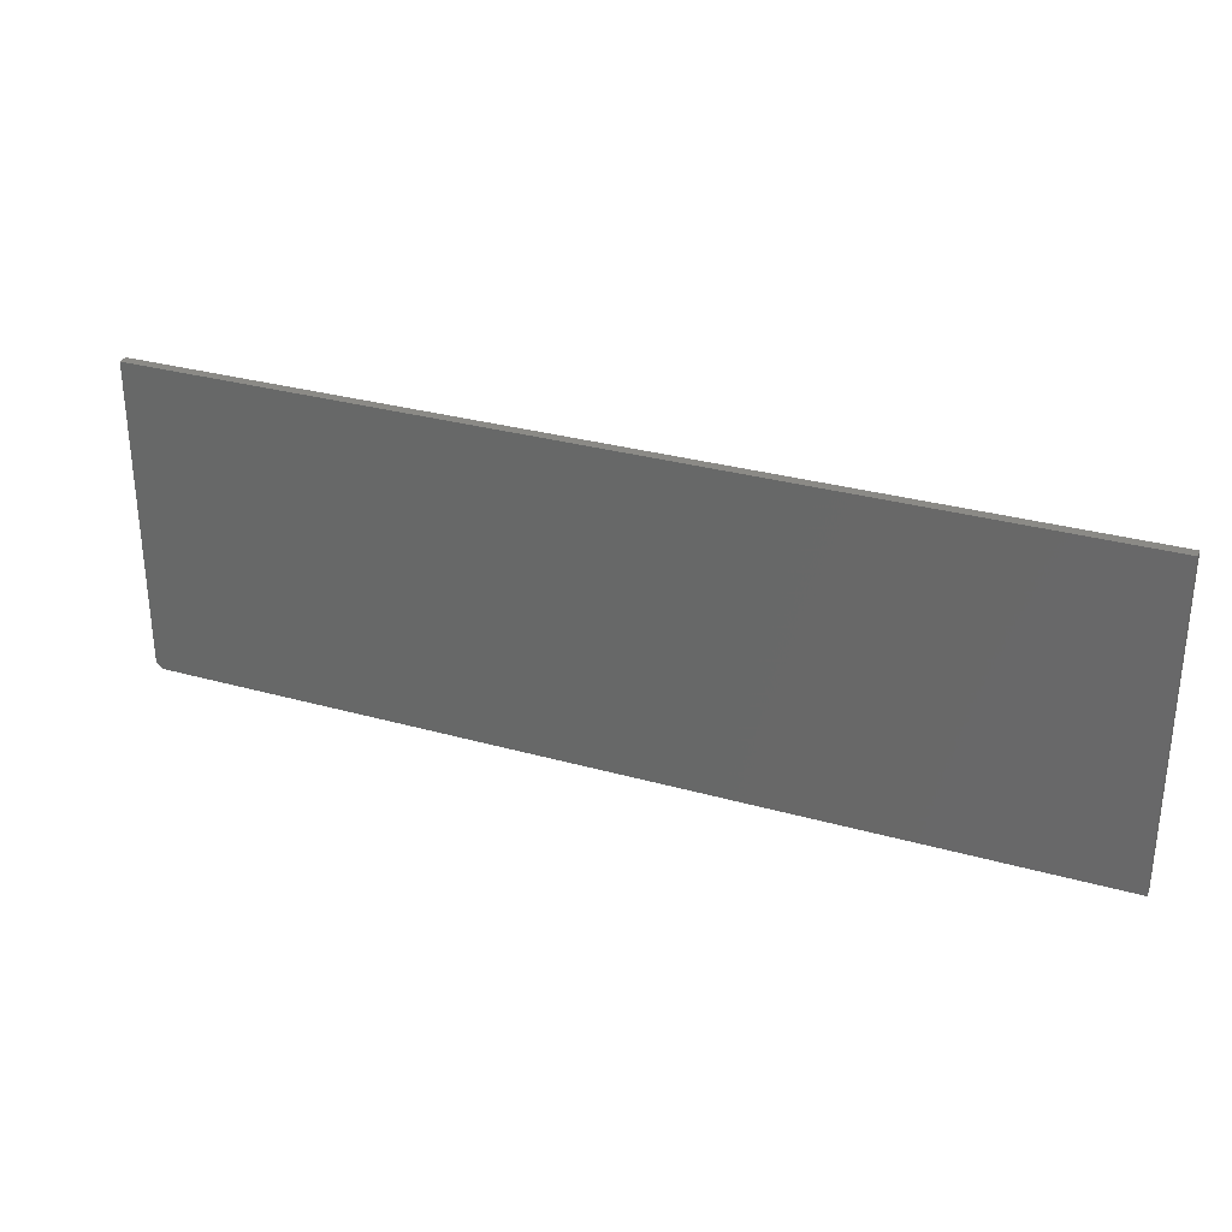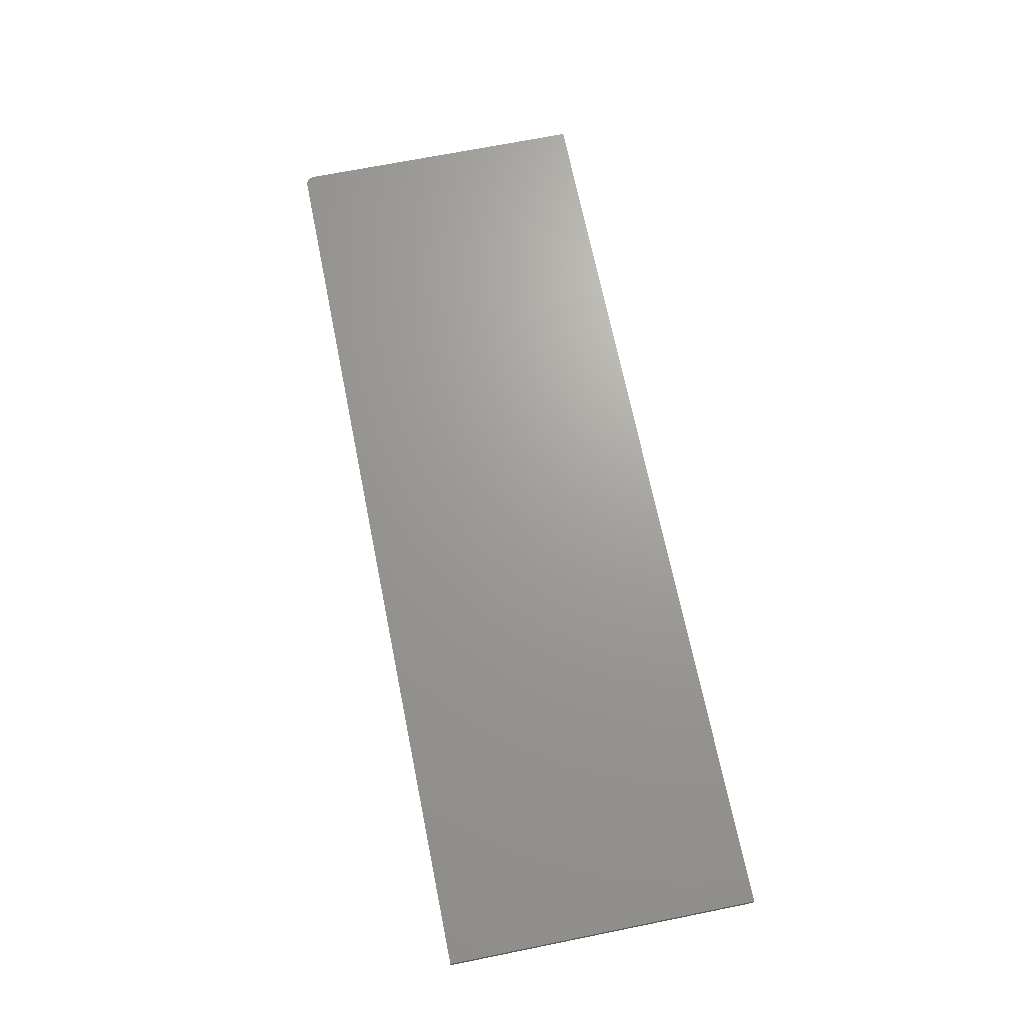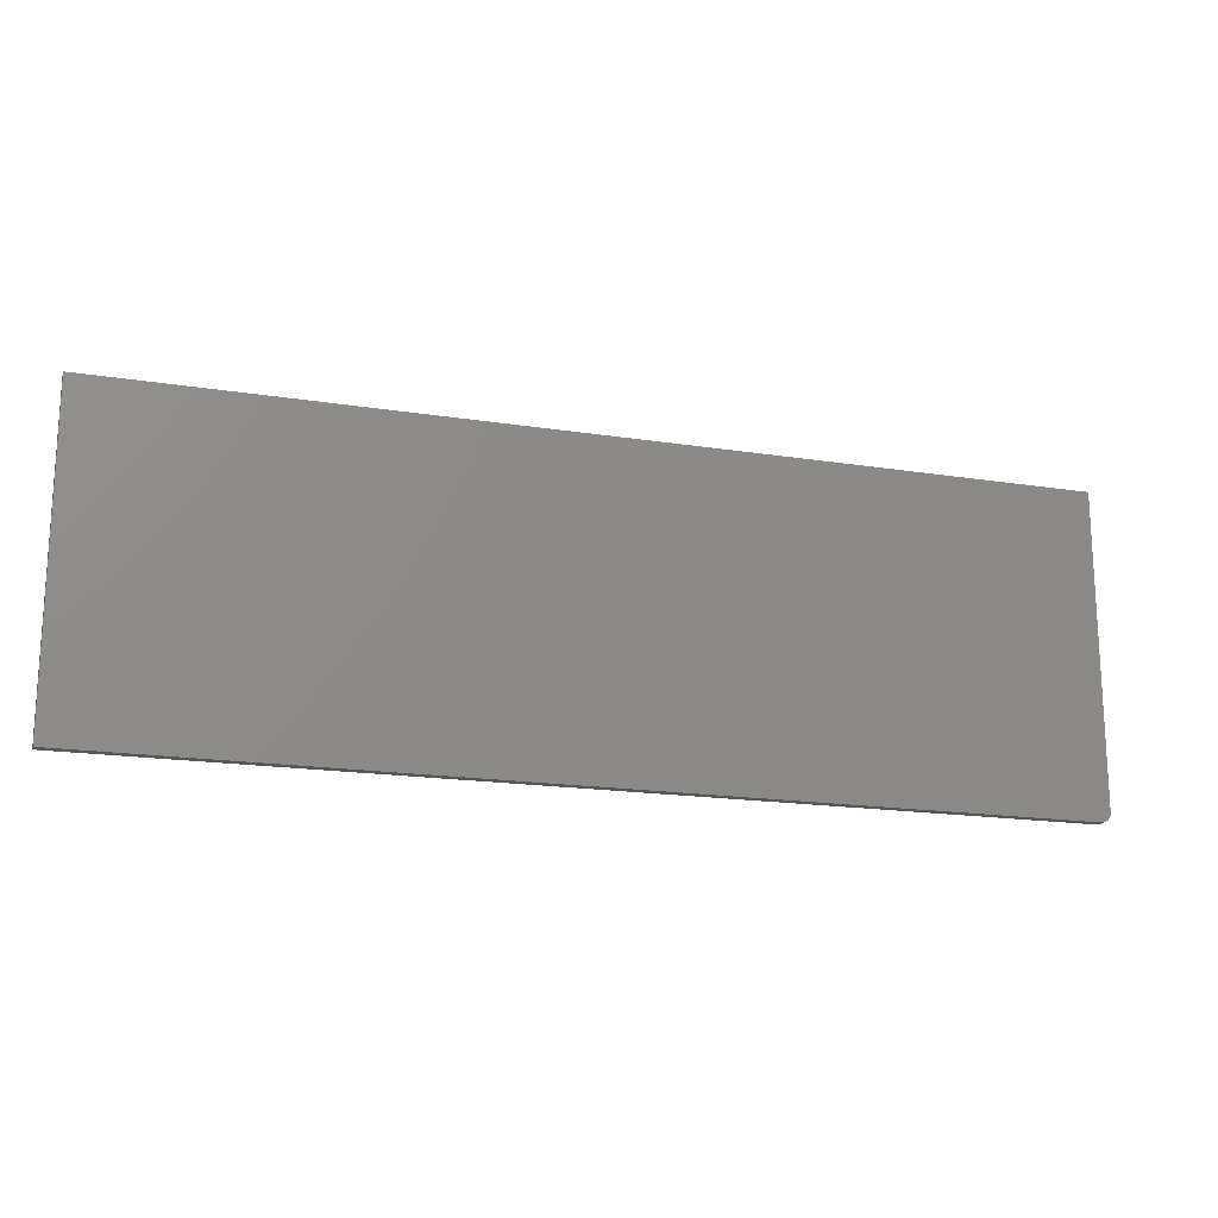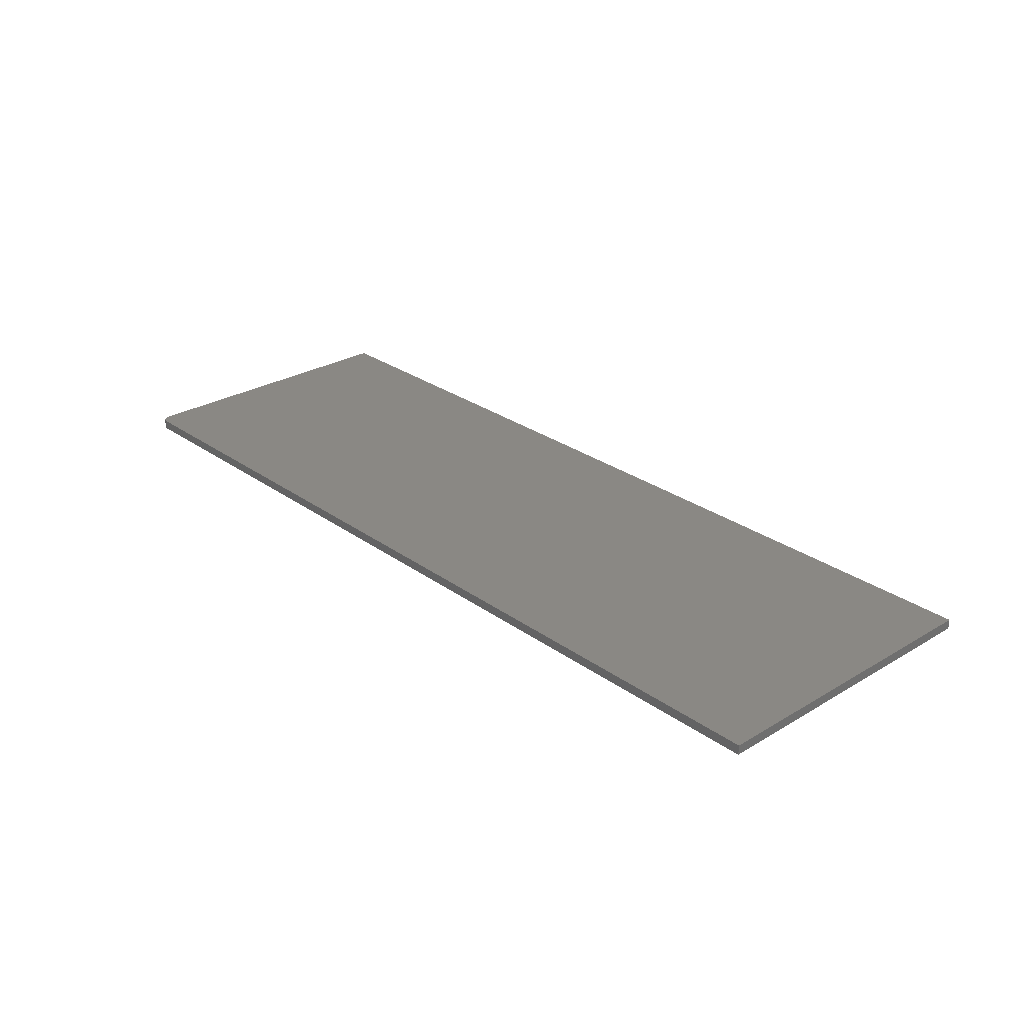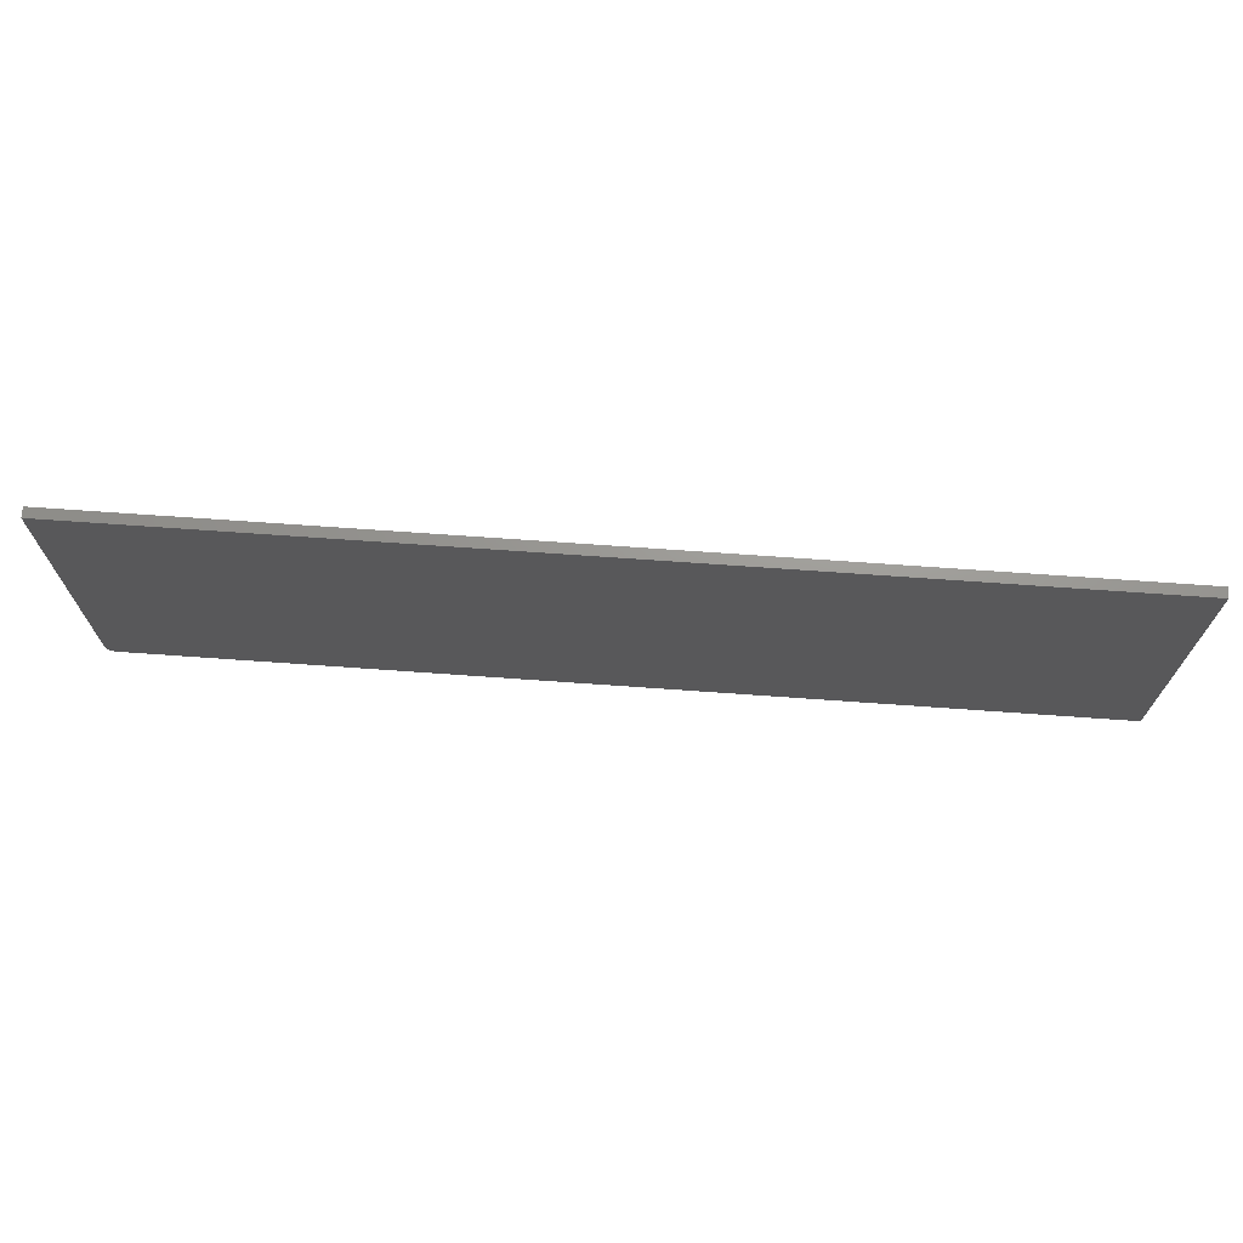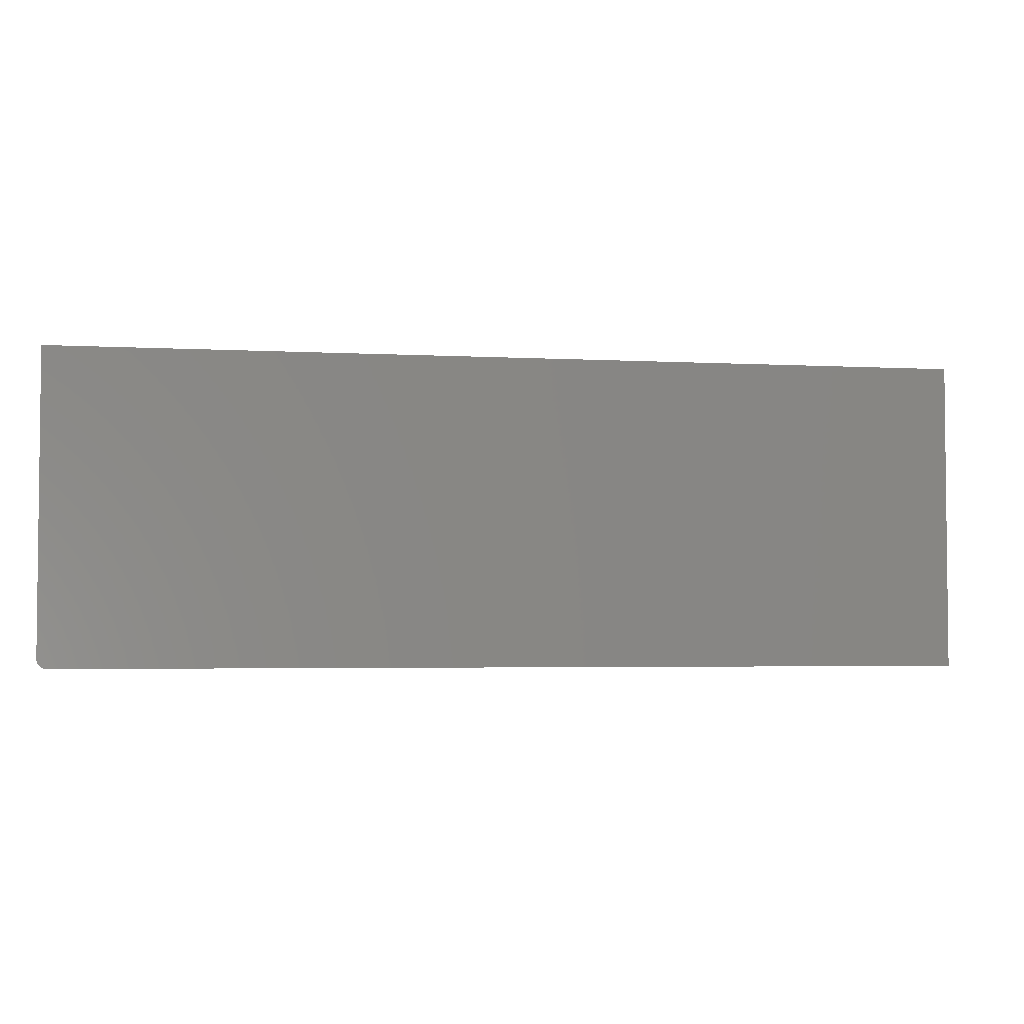
<metadata>
{"format":"stl","ext":"stl","renderer":"f3d","projection":"perspective","resolution":1024,"background":"white","views":[{"elev":30.4,"azim":-157.8,"up":"+Z"},{"elev":68.8,"azim":-101.4,"up":"+Y"},{"elev":-17.7,"azim":-17.3,"up":"+Z"},{"elev":27.6,"azim":-132.4,"up":"+Y"},{"elev":70.1,"azim":-175.9,"up":"+Z"},{"elev":-3.6,"azim":169.5,"up":"+Z"}]}
</metadata>
<code>
# stl→obj: 24 verts, 44 faces
v 0.7465 -0.007812 -0.2487
v 0 -0.007812 -0.25
v 0.7422 -0.007812 -0.25
v 0.7437 -0.007812 -0.2498
v 0.7452 -0.007812 -0.2494
v 1.547e-17 -0.007812 0.002632
v 0.7477 -0.007812 -0.2477
v 0.7487 -0.007812 -0.2465
v 0.7494 -0.007812 -0.2452
v 0.7498 -0.007812 -0.2437
v 0.75 -0.007812 -0.2422
v 0.75 -0.007812 0.002632
v 0.7465 7.309e-20 -0.2487
v 0.7452 3.301e-20 -0.2494
v 0.7437 8.333e-21 -0.2498
v 0.7422 -2.523e-33 -0.25
v 0 0 -0.25
v 1.547e-17 1.402e-17 0.002632
v 0.75 1.402e-17 0.002632
v 0.75 4.337e-19 -0.2422
v 0.7498 3.491e-19 -0.2437
v 0.7494 2.677e-19 -0.2452
v 0.7487 1.927e-19 -0.2465
v 0.7477 1.27e-19 -0.2477
f 1 2 3
f 1 3 4
f 1 4 5
f 6 2 1
f 6 1 7
f 6 7 8
f 6 8 9
f 6 9 10
f 6 10 11
f 6 11 12
f 13 14 15
f 13 15 16
f 13 16 17
f 18 19 20
f 18 20 21
f 18 21 22
f 18 22 23
f 18 23 24
f 18 24 13
f 18 13 17
f 11 20 12
f 12 20 19
f 2 17 3
f 3 17 16
f 20 11 21
f 21 11 10
f 21 10 22
f 22 10 9
f 22 9 23
f 23 9 8
f 23 8 24
f 24 8 7
f 24 7 13
f 13 7 1
f 13 1 14
f 14 1 5
f 14 5 15
f 15 5 4
f 15 4 16
f 16 4 3
f 6 18 2
f 2 18 17
f 12 19 6
f 6 19 18

</code>
